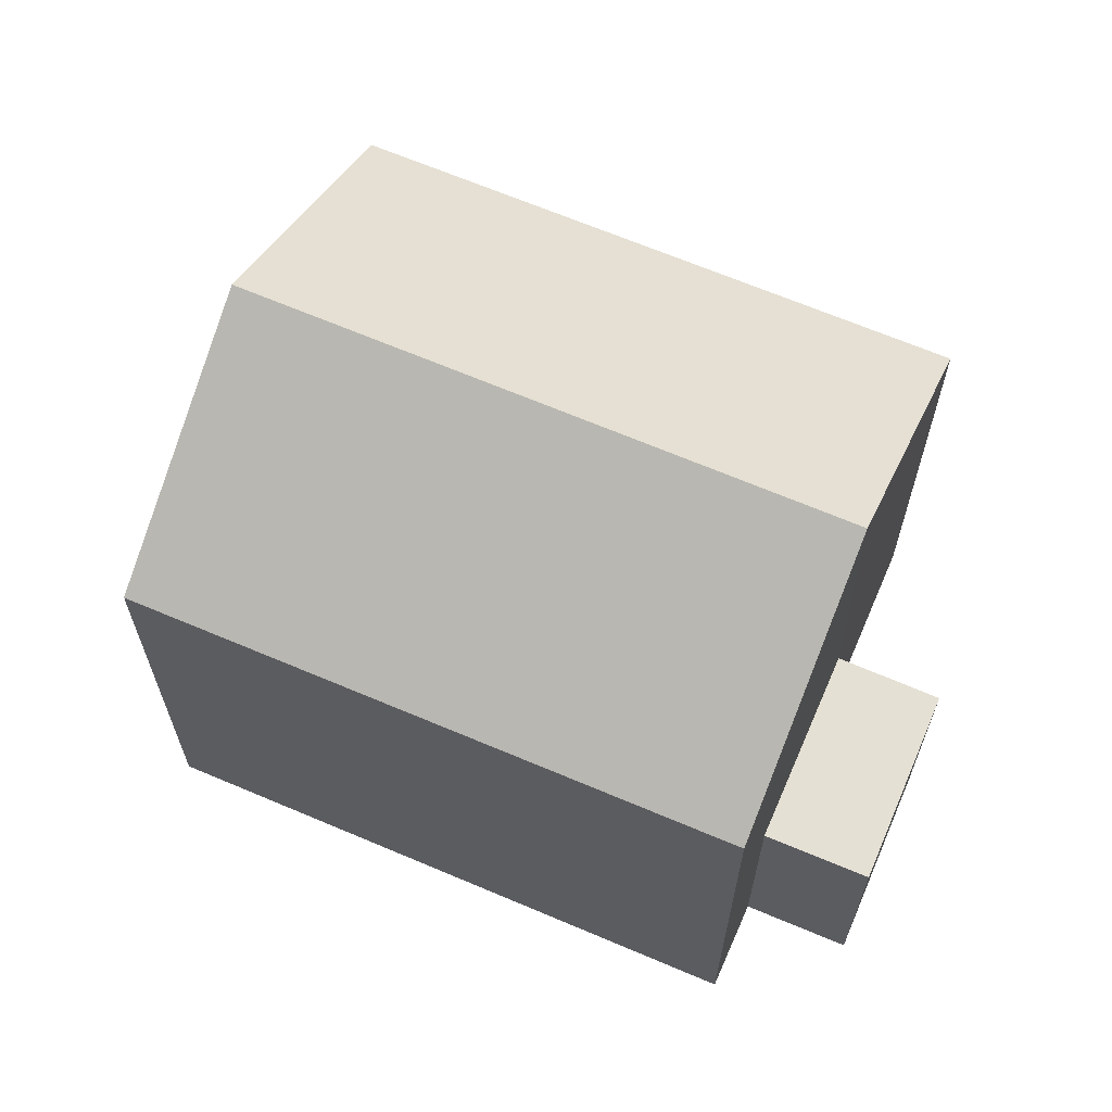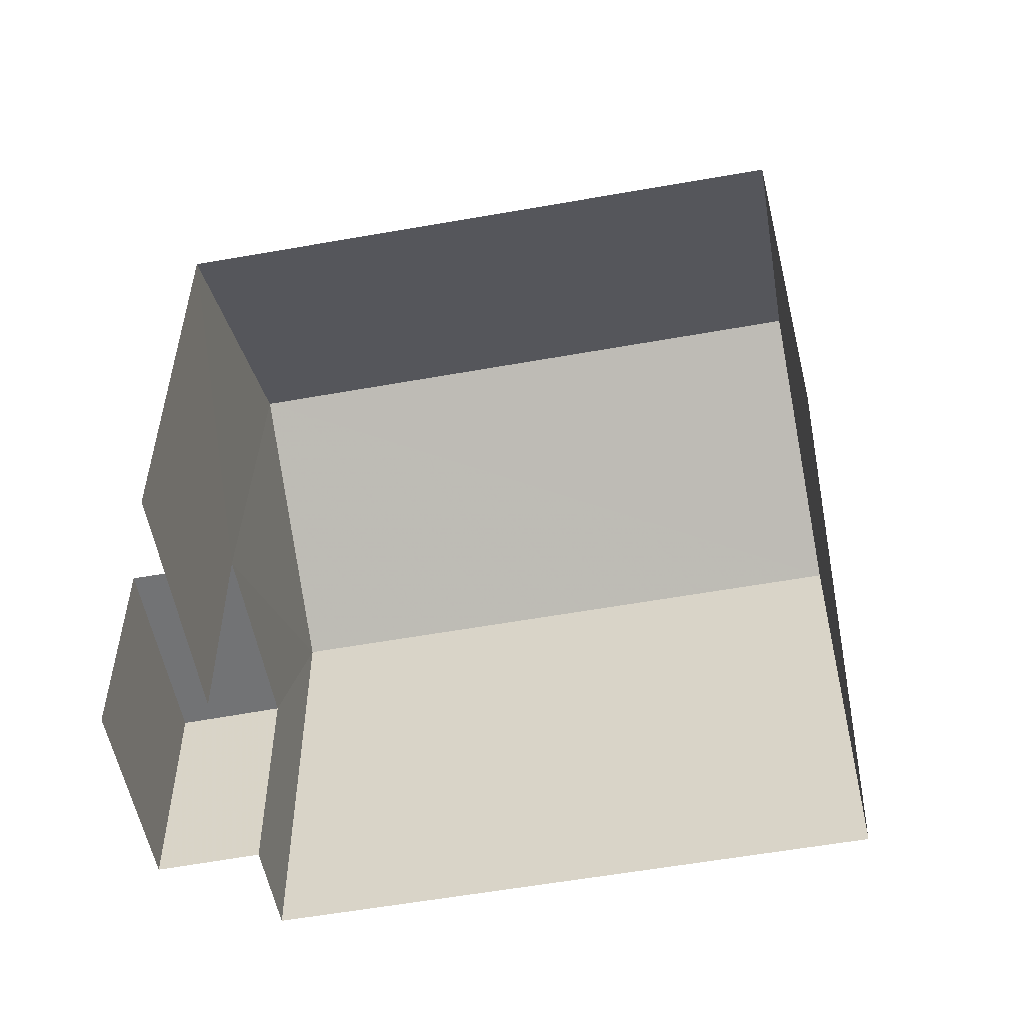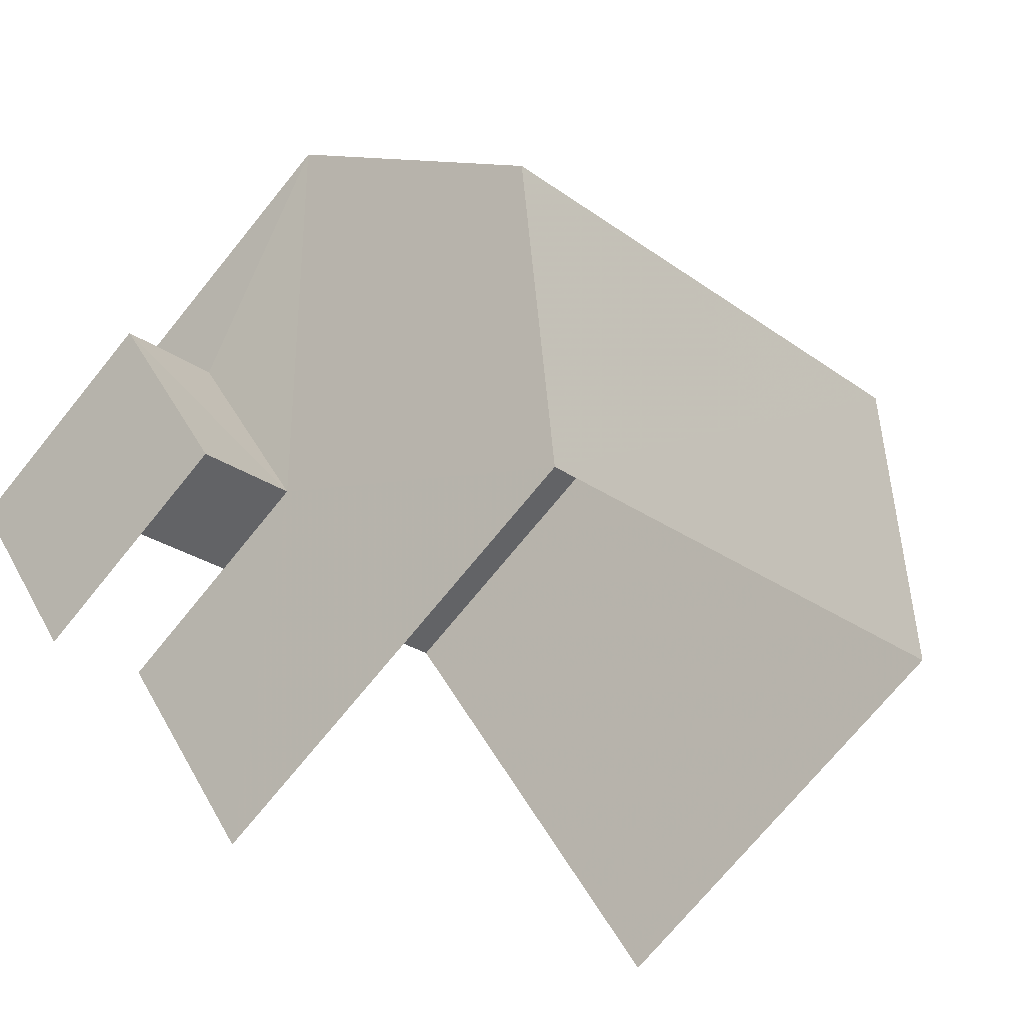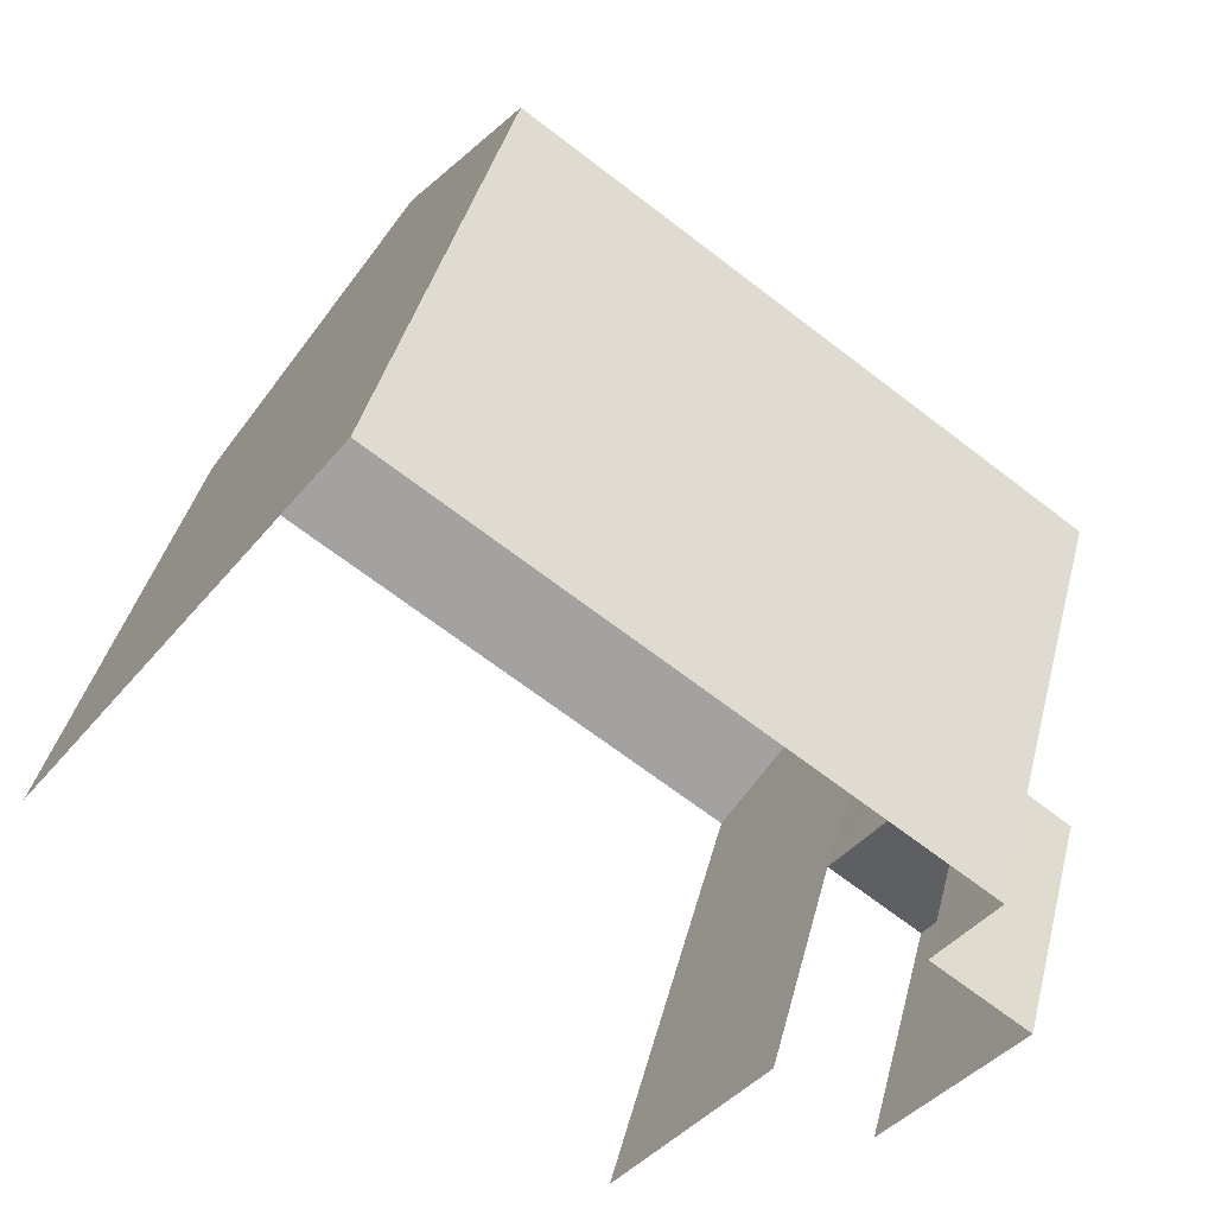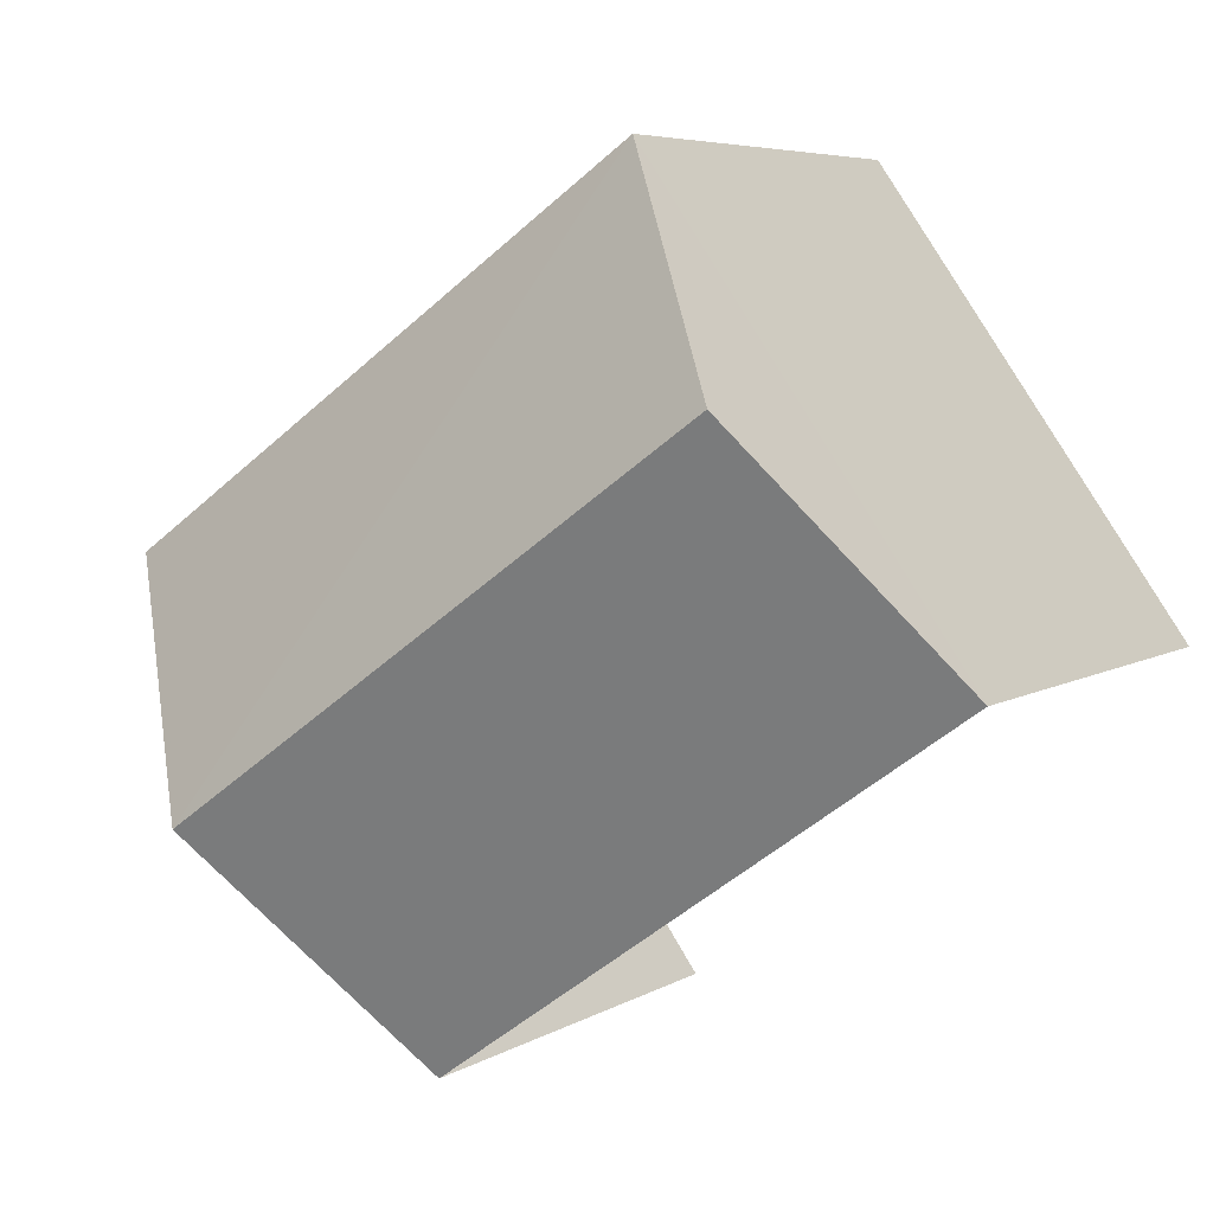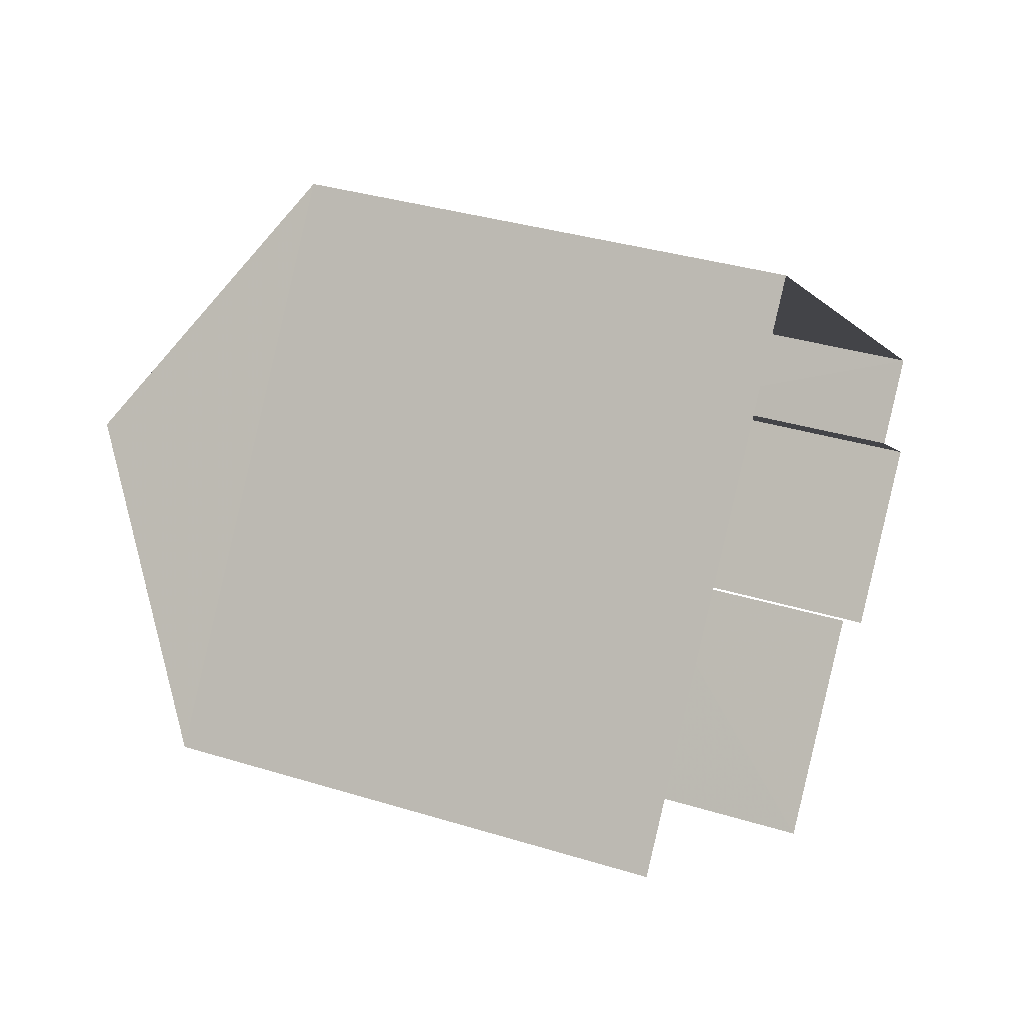
<metadata>
{"format":"obj","ext":"obj","renderer":"f3d","projection":"perspective","resolution":1024,"background":"white","views":[{"elev":65.5,"azim":-121.3,"up":"+Z"},{"elev":-55.7,"azim":46.0,"up":"+Z"},{"elev":-72.3,"azim":-39.1,"up":"+Y"},{"elev":41.1,"azim":-166.0,"up":"+Y"},{"elev":5.7,"azim":30.3,"up":"+Y"},{"elev":33.8,"azim":112.9,"up":"+Y"}]}
</metadata>
<code>
v -2.259e+05 -1.282e+05 11.44
v -2.259e+05 -1.282e+05 11.44
v -2.259e+05 -1.282e+05 11.44
v -2.259e+05 -1.282e+05 11.44
v -2.259e+05 -1.282e+05 11.44
v -2.259e+05 -1.282e+05 11.44
v -2.259e+05 -1.282e+05 11.44
v -2.259e+05 -1.282e+05 11.44
v -2.259e+05 -1.282e+05 14.55
v -2.259e+05 -1.282e+05 14.55
v -2.259e+05 -1.282e+05 14.55
v -2.259e+05 -1.282e+05 14.55
v -2.259e+05 -1.282e+05 17.47
v -2.259e+05 -1.282e+05 17.47
v -2.259e+05 -1.282e+05 19.49
v -2.259e+05 -1.282e+05 19.49
v -2.259e+05 -1.282e+05 17.47
v -2.259e+05 -1.282e+05 17.47
f 1 2 3
f 3 4 1
f 5 6 2
f 7 8 1
f 8 5 1
f 1 5 2
f 18 4 3
f 18 17 4
f 1 11 7
f 1 9 11
f 9 10 11
f 9 12 10
f 13 14 15
f 16 13 15
f 17 18 16
f 15 17 16
f 5 8 10
f 12 5 10
f 1 4 9
f 12 6 5
f 14 12 9
f 14 6 12
f 9 4 17
f 15 14 9
f 15 9 17
f 13 2 6
f 14 13 6
f 11 8 7
f 11 10 8
f 18 3 13
f 18 13 16
f 3 2 13

</code>
